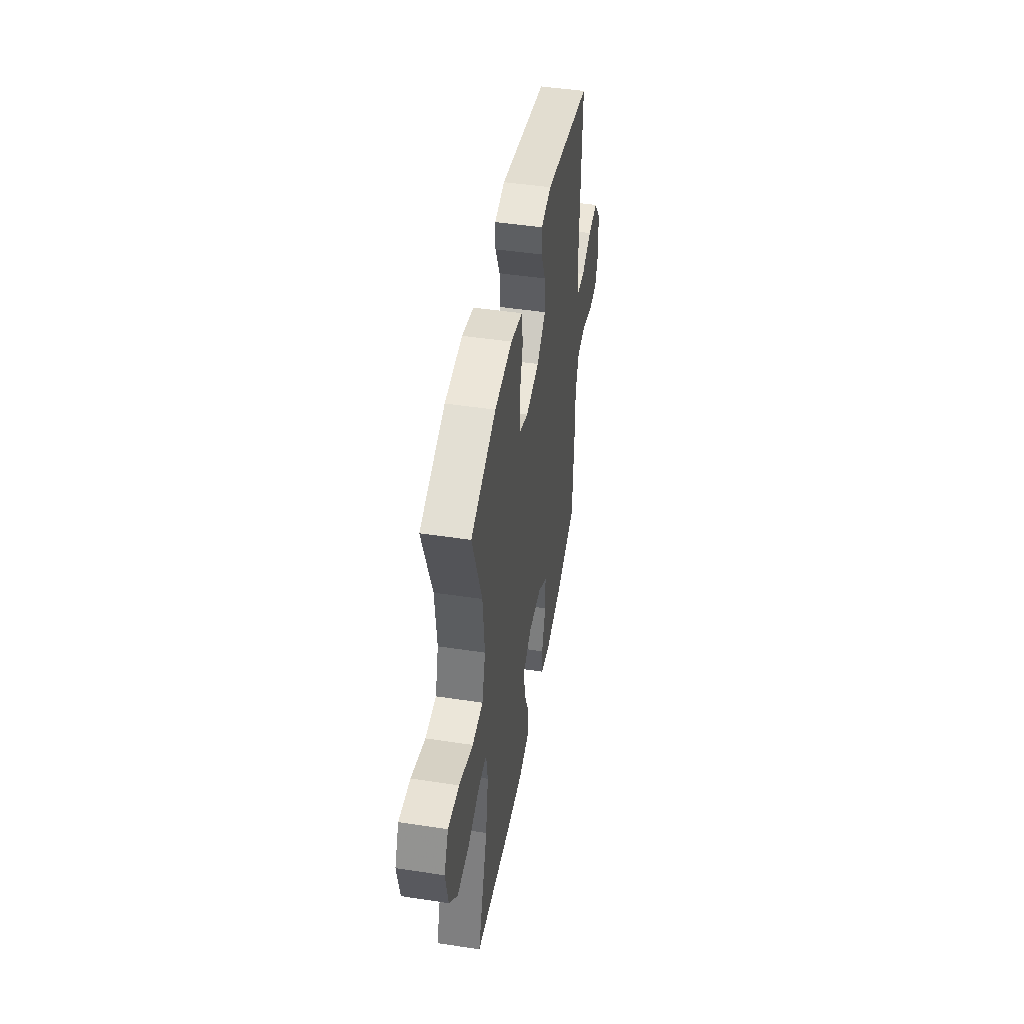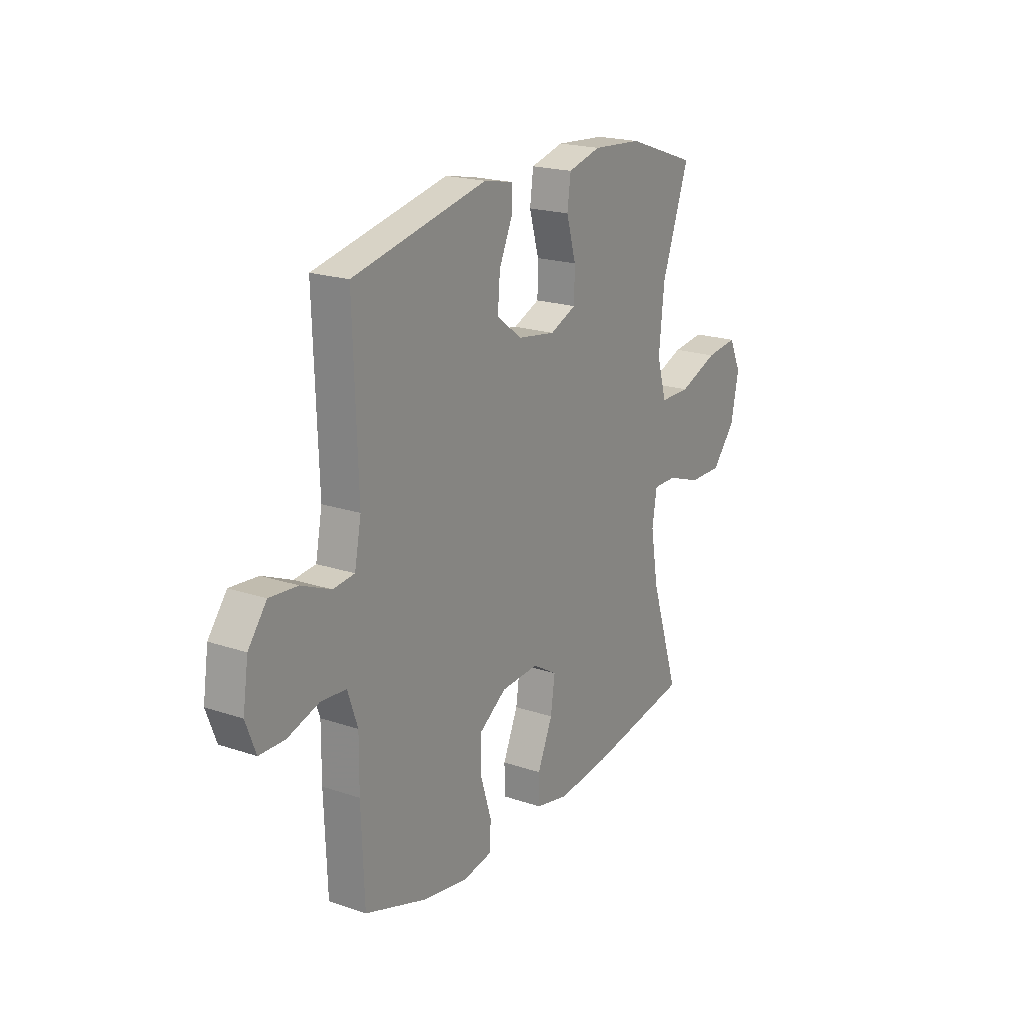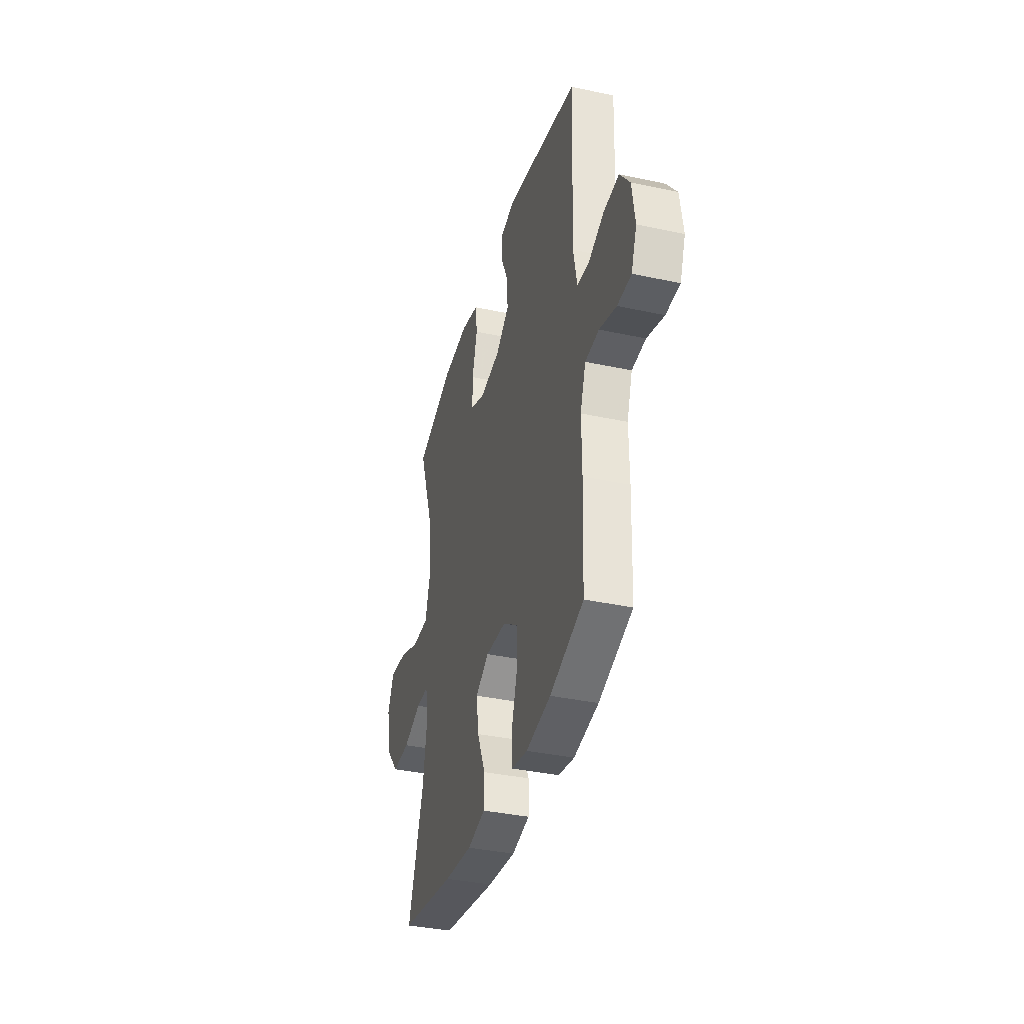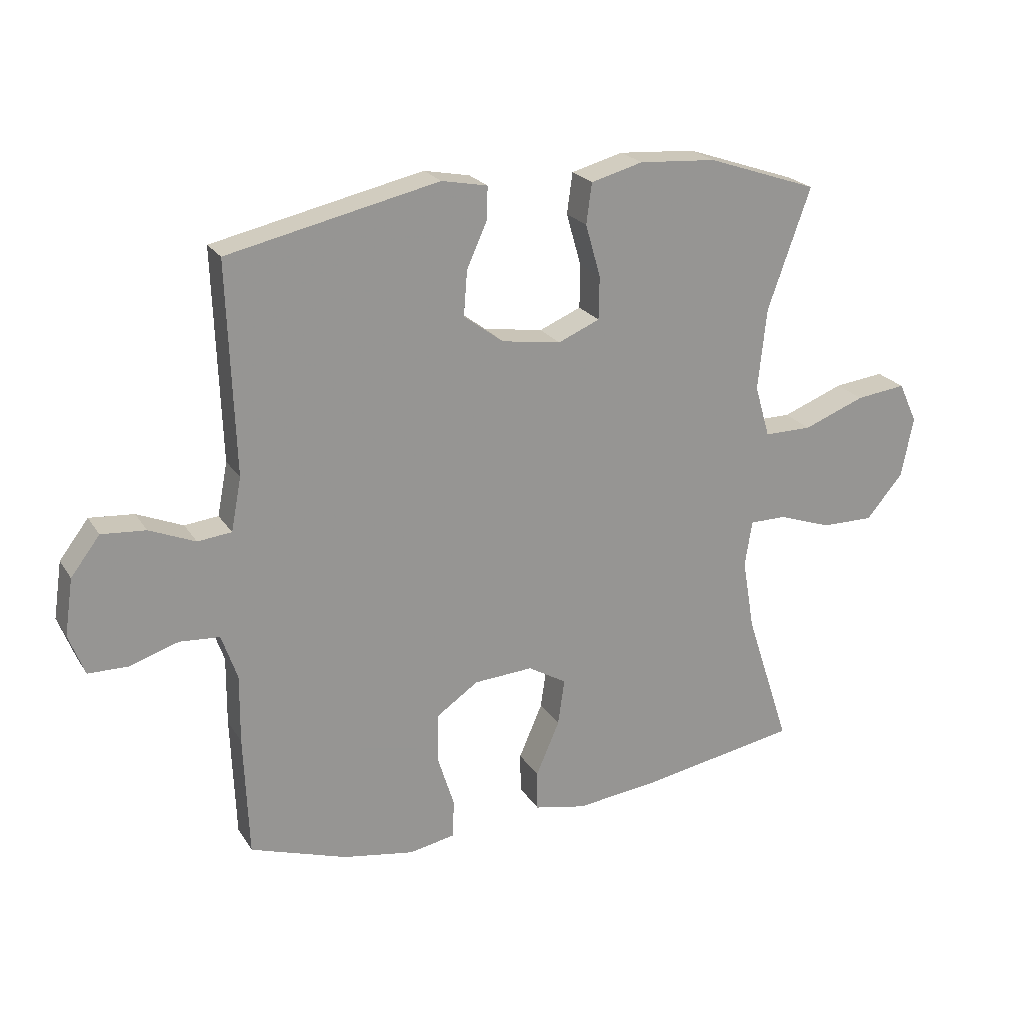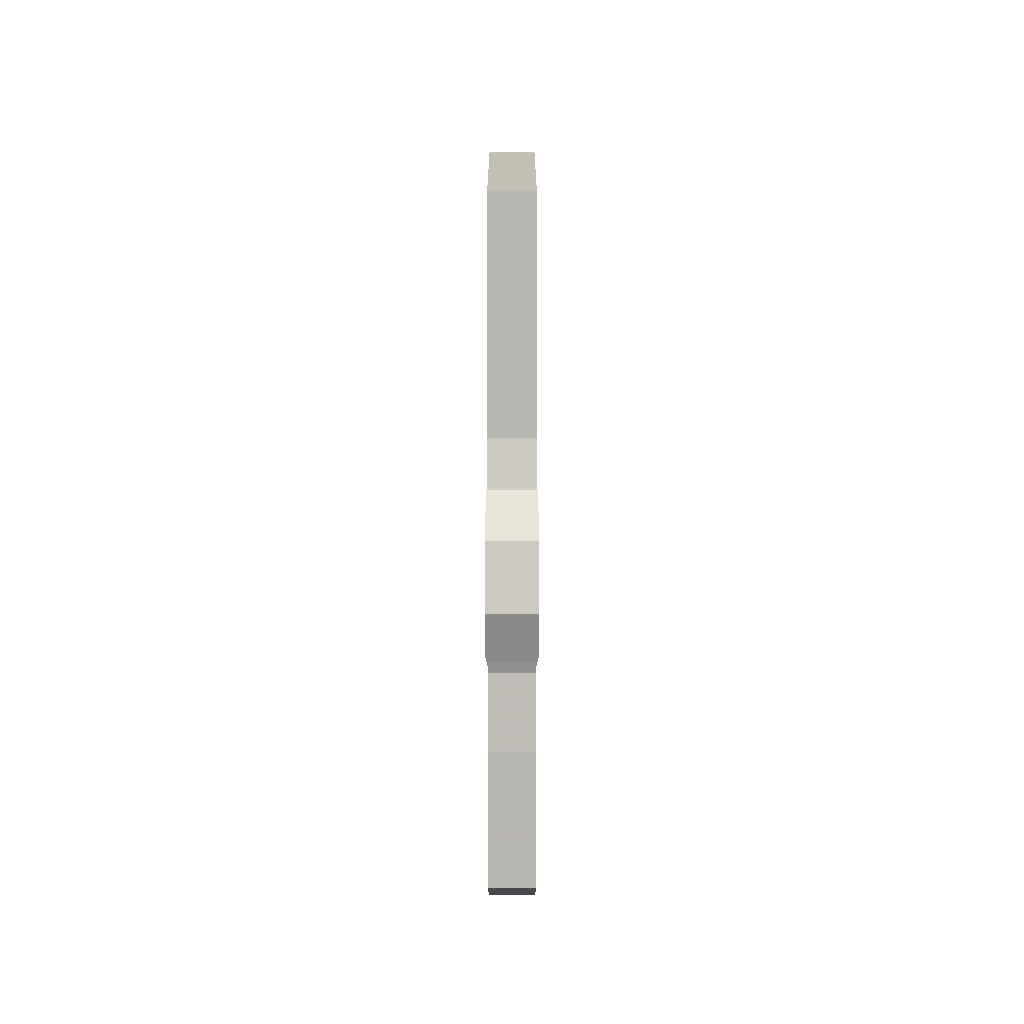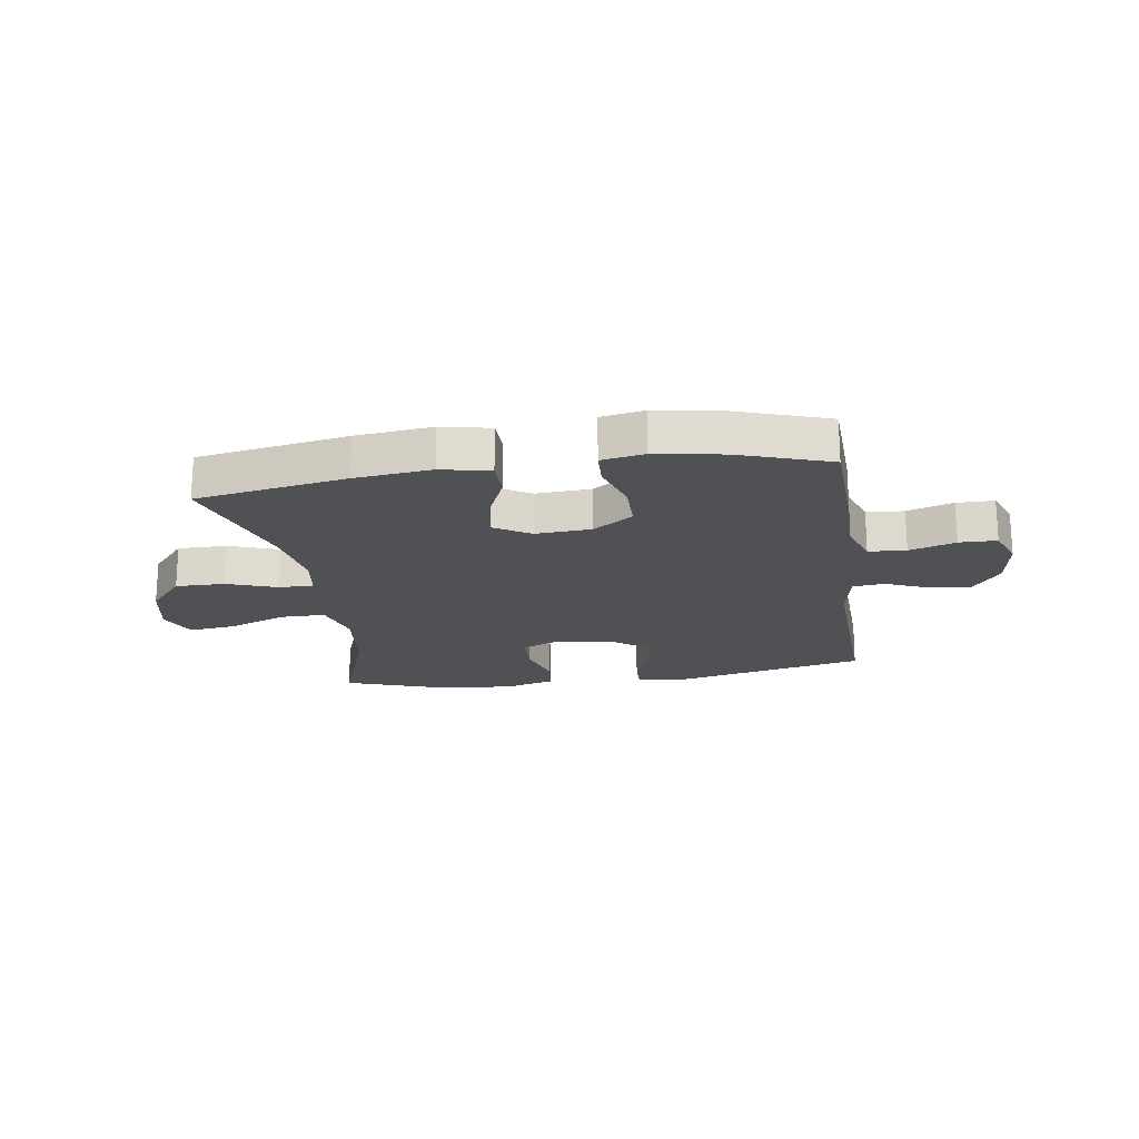
<metadata>
{"format":"obj","ext":"obj","renderer":"f3d","projection":"perspective","resolution":1024,"background":"white","views":[{"elev":46.9,"azim":99.8,"up":"+Z"},{"elev":20.0,"azim":-58.1,"up":"+Z"},{"elev":-36.9,"azim":-105.6,"up":"+Z"},{"elev":22.5,"azim":-24.2,"up":"+Z"},{"elev":5.4,"azim":-90.0,"up":"+Z"},{"elev":-19.8,"azim":-171.5,"up":"+Y"}]}
</metadata>
<code>
v 0.5 0.07 0.5
v 0.429 0.07 0.3
v 0.415 0.07 0.165
v 0.44 0.07 0.079
v 0.519 0.07 0.079
v 0.621 0.07 0.118
v 0.704 0.07 0.128
v 0.735 0.07 0.061
v 0.715 0.07 -0.039
v 0.654 0.07 -0.111
v 0.567 0.07 -0.11
v 0.479 0.07 -0.079
v 0.418 0.07 -0.079
v 0.406 0.07 -0.155
v 0.426 0.07 -0.273
v 0.5 0.07 -0.5
v 0.235 0.07 -0.546
v 0.1 0.07 -0.561
v 0.014 0.07 -0.543
v 0.013 0.07 -0.477
v 0.052 0.07 -0.387
v 0.063 0.07 -0.31
v -0.001 0.07 -0.272
v -0.099 0.07 -0.278
v -0.169 0.07 -0.326
v -0.17 0.07 -0.408
v -0.142 0.07 -0.497
v -0.145 0.07 -0.56
v -0.221 0.07 -0.574
v -0.339 0.07 -0.554
v -0.5 0.07 -0.5
v -0.508 0.07 -0.298
v -0.507 0.07 -0.184
v -0.533 0.07 -0.109
v -0.599 0.07 -0.104
v -0.68 0.07 -0.13
v -0.746 0.07 -0.129
v -0.772 0.07 -0.061
v -0.758 0.07 0.033
v -0.71 0.07 0.096
v -0.637 0.07 0.09
v -0.561 0.07 0.058
v -0.505 0.07 0.064
v -0.488 0.07 0.152
v -0.5 0.07 0.5
v -0.151 0.07 0.577
v -0.075 0.07 0.562
v -0.076 0.07 0.509
v -0.11 0.07 0.433
v -0.116 0.07 0.359
v -0.05 0.07 0.31
v 0.048 0.07 0.295
v 0.117 0.07 0.324
v 0.118 0.07 0.395
v 0.093 0.07 0.482
v 0.102 0.07 0.549
v 0.188 0.07 0.572
v 0.316 0.07 0.563
v 0.5 0 0.5
v 0.429 0 0.3
v 0.415 0 0.165
v 0.44 0 0.079
v 0.519 0 0.079
v 0.621 0 0.118
v 0.704 0 0.128
v 0.735 0 0.061
v 0.715 0 -0.039
v 0.654 0 -0.111
v 0.567 0 -0.11
v 0.479 0 -0.079
v 0.418 0 -0.079
v 0.406 0 -0.155
v 0.426 0 -0.273
v 0.5 0 -0.5
v 0.235 0 -0.546
v 0.1 0 -0.561
v 0.014 0 -0.543
v 0.013 0 -0.477
v 0.052 0 -0.387
v 0.063 0 -0.31
v -0.001 0 -0.272
v -0.099 0 -0.278
v -0.169 0 -0.326
v -0.17 0 -0.408
v -0.142 0 -0.497
v -0.145 0 -0.56
v -0.221 0 -0.574
v -0.339 0 -0.554
v -0.5 0 -0.5
v -0.508 0 -0.298
v -0.507 0 -0.184
v -0.533 0 -0.109
v -0.599 0 -0.104
v -0.68 0 -0.13
v -0.746 0 -0.129
v -0.772 0 -0.061
v -0.758 0 0.033
v -0.71 0 0.096
v -0.637 0 0.09
v -0.561 0 0.058
v -0.505 0 0.064
v -0.488 0 0.152
v -0.5 0 0.5
v -0.151 0 0.577
v -0.075 0 0.562
v -0.076 0 0.509
v -0.11 0 0.433
v -0.116 0 0.359
v -0.05 0 0.31
v 0.048 0 0.295
v 0.117 0 0.324
v 0.118 0 0.395
v 0.093 0 0.482
v 0.102 0 0.549
v 0.188 0 0.572
v 0.316 0 0.563
f 57 58 1 2
f 54 55 56 57
f 53 54 57 2
f 52 53 2 3
f 51 52 3 4
f 46 47 48 49
f 44 45 46 49
f 43 44 49 50
f 39 40 41 42
f 39 42 43
f 38 39 43
f 35 36 37 38
f 34 35 38 43
f 33 34 43 50
f 26 27 28 29
f 25 26 29 30
f 18 19 20 21
f 18 21 22
f 15 16 17 18
f 14 15 18 22
f 13 14 22 23
f 9 10 11 12
f 9 12 13
f 8 9 13
f 5 6 7 8
f 4 5 8 13
f 51 4 13 23
f 25 30 31 32
f 24 25 32 33
f 33 50 51
f 23 24 33 51
f 60 59 116 115
f 115 114 113 112
f 60 115 112 111
f 61 60 111 110
f 62 61 110 109
f 107 106 105 104
f 107 104 103 102
f 108 107 102 101
f 100 99 98 97
f 101 100 97
f 101 97 96
f 96 95 94 93
f 101 96 93 92
f 108 101 92 91
f 87 86 85 84
f 88 87 84 83
f 79 78 77 76
f 80 79 76
f 76 75 74 73
f 80 76 73 72
f 81 80 72 71
f 70 69 68 67
f 71 70 67
f 71 67 66
f 66 65 64 63
f 71 66 63 62
f 81 71 62 109
f 90 89 88 83
f 91 90 83 82
f 109 108 91
f 109 91 82 81
f 1 59 60 2
f 2 60 61 3
f 3 61 62 4
f 4 62 63 5
f 5 63 64 6
f 6 64 65 7
f 7 65 66 8
f 8 66 67 9
f 9 67 68 10
f 10 68 69 11
f 11 69 70 12
f 12 70 71 13
f 13 71 72 14
f 14 72 73 15
f 15 73 74 16
f 16 74 75 17
f 17 75 76 18
f 18 76 77 19
f 19 77 78 20
f 20 78 79 21
f 21 79 80 22
f 22 80 81 23
f 23 81 82 24
f 24 82 83 25
f 25 83 84 26
f 26 84 85 27
f 27 85 86 28
f 28 86 87 29
f 29 87 88 30
f 30 88 89 31
f 31 89 90 32
f 32 90 91 33
f 33 91 92 34
f 34 92 93 35
f 35 93 94 36
f 36 94 95 37
f 37 95 96 38
f 38 96 97 39
f 39 97 98 40
f 40 98 99 41
f 41 99 100 42
f 42 100 101 43
f 43 101 102 44
f 44 102 103 45
f 45 103 104 46
f 46 104 105 47
f 47 105 106 48
f 48 106 107 49
f 49 107 108 50
f 50 108 109 51
f 51 109 110 52
f 52 110 111 53
f 53 111 112 54
f 54 112 113 55
f 55 113 114 56
f 56 114 115 57
f 57 115 116 58
f 58 116 59 1

</code>
